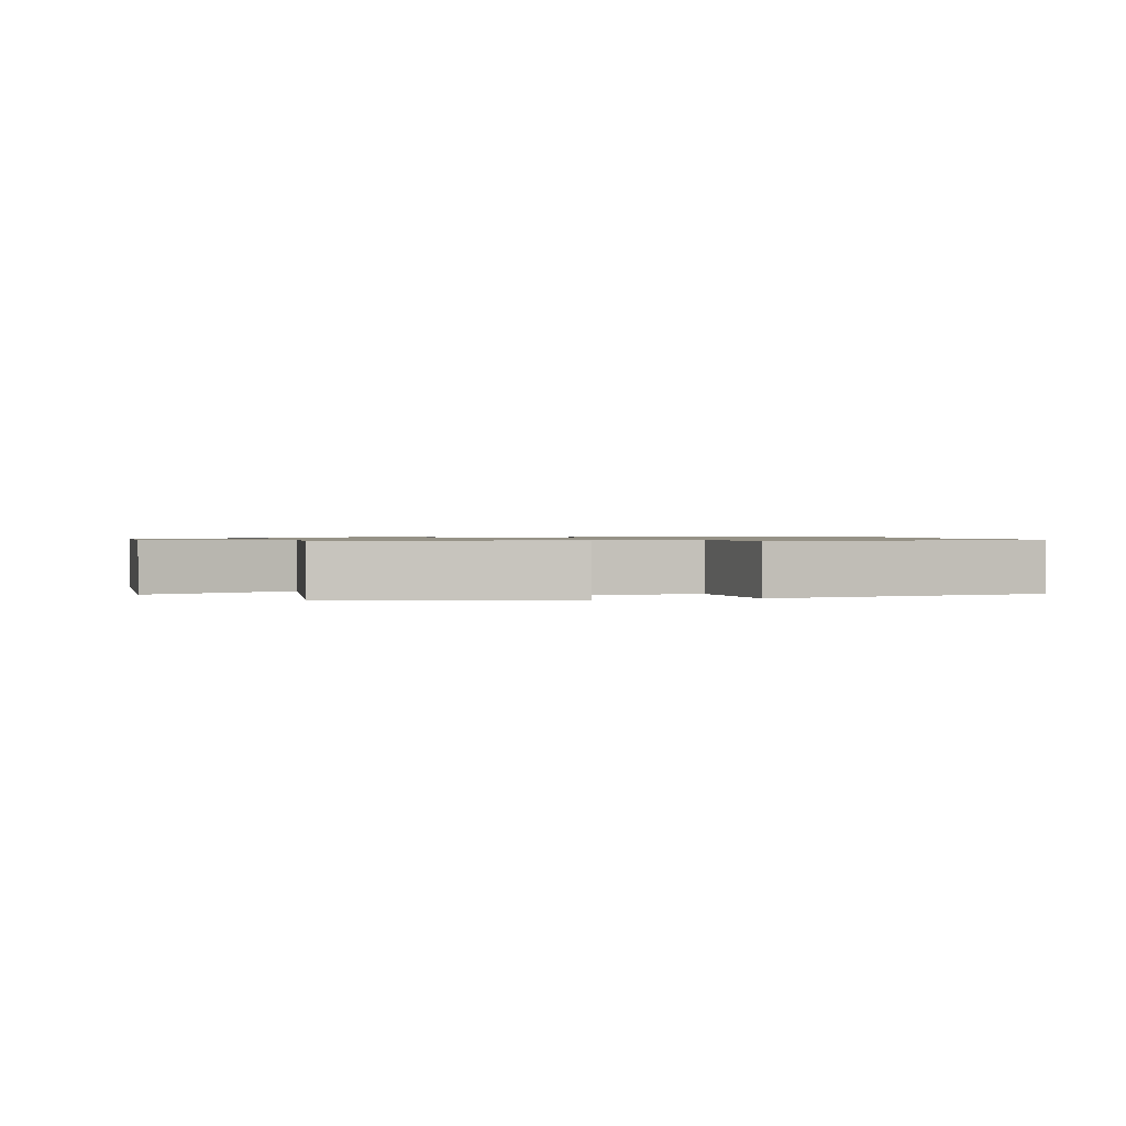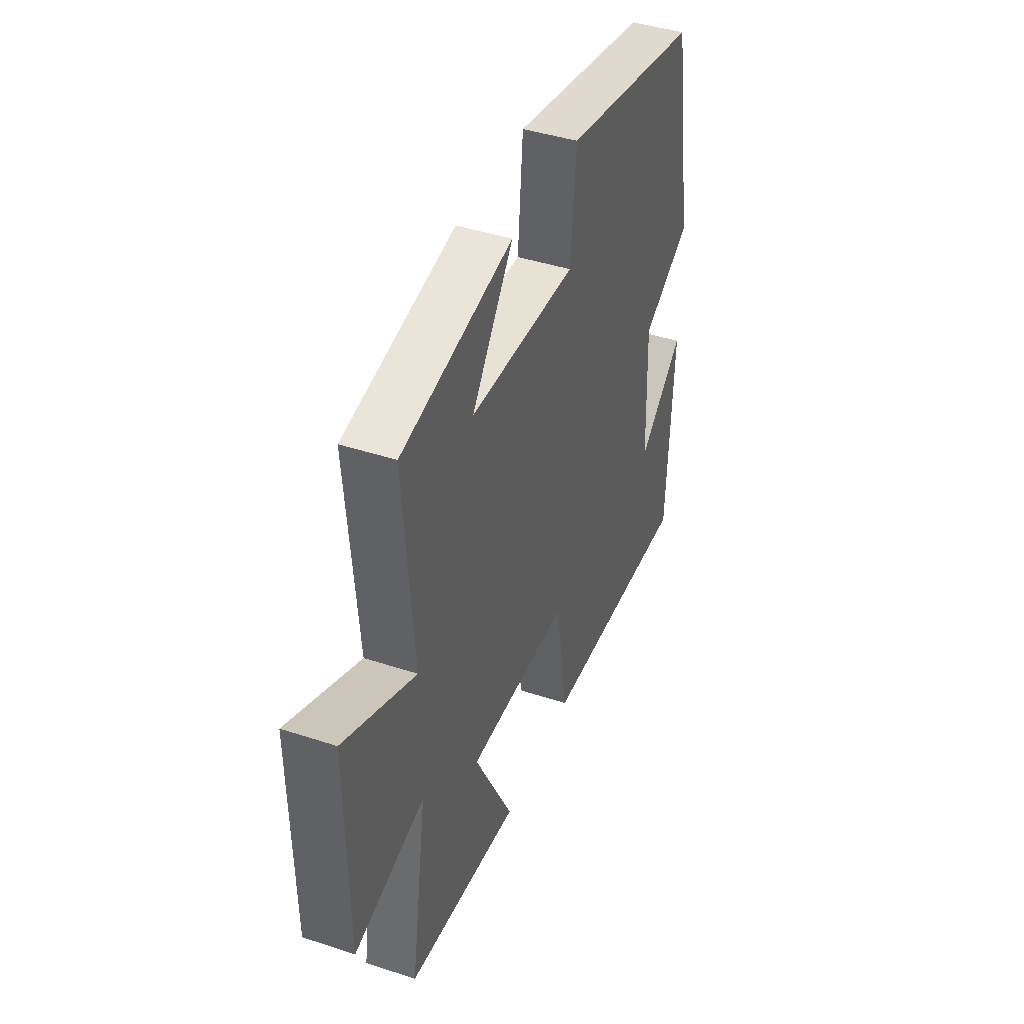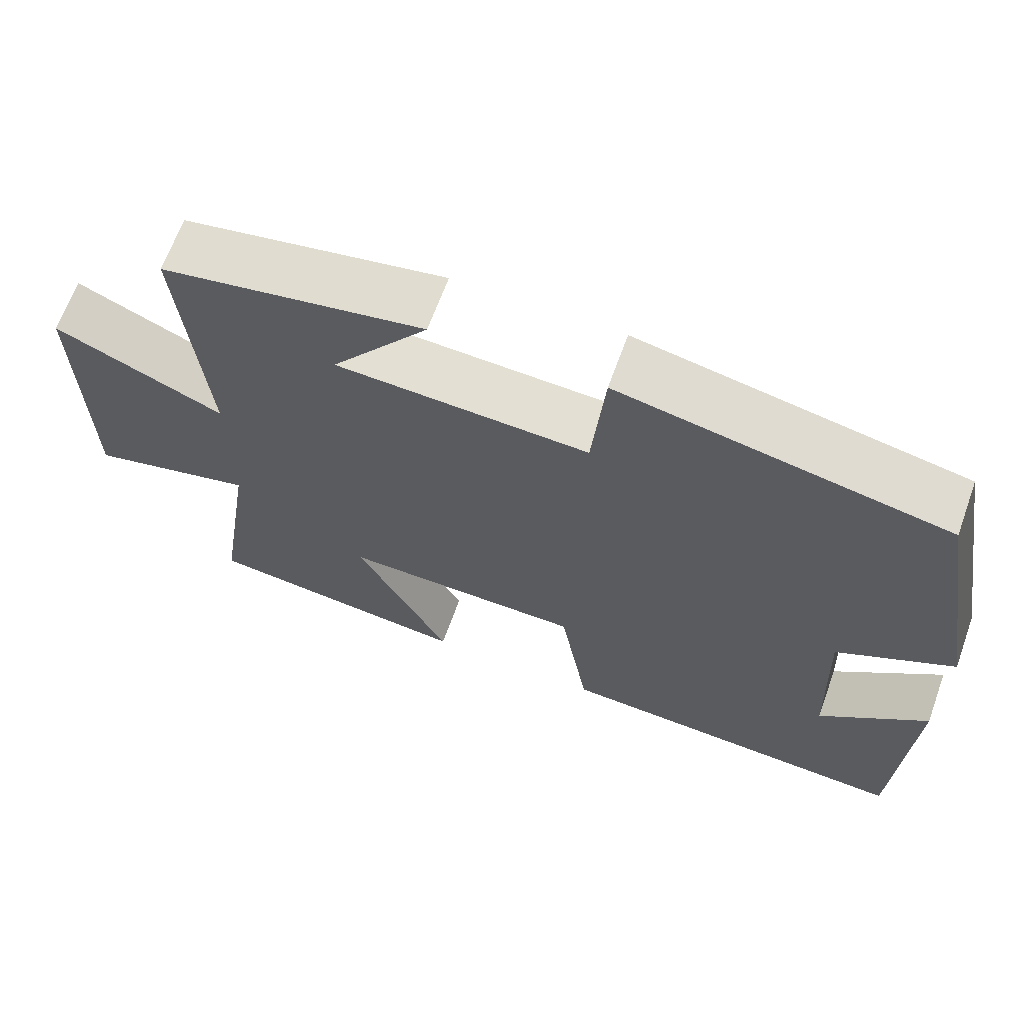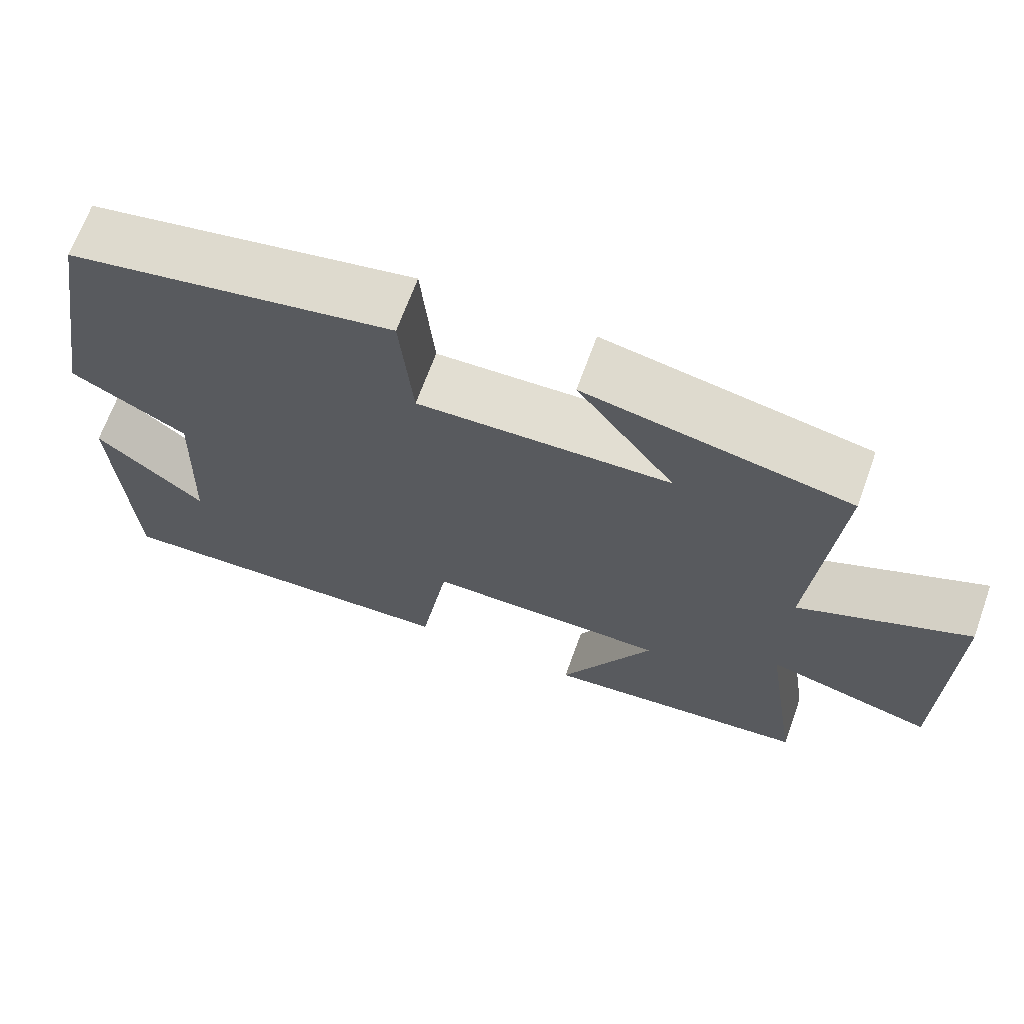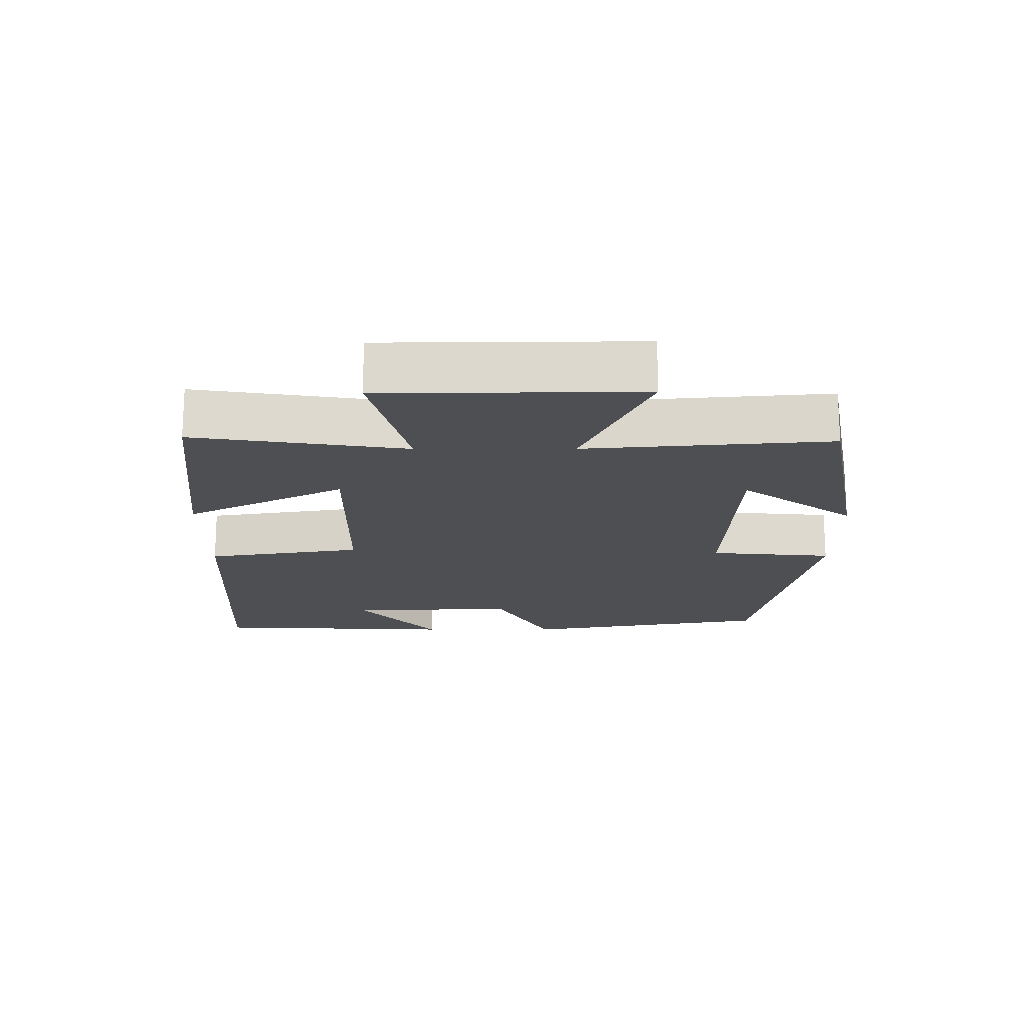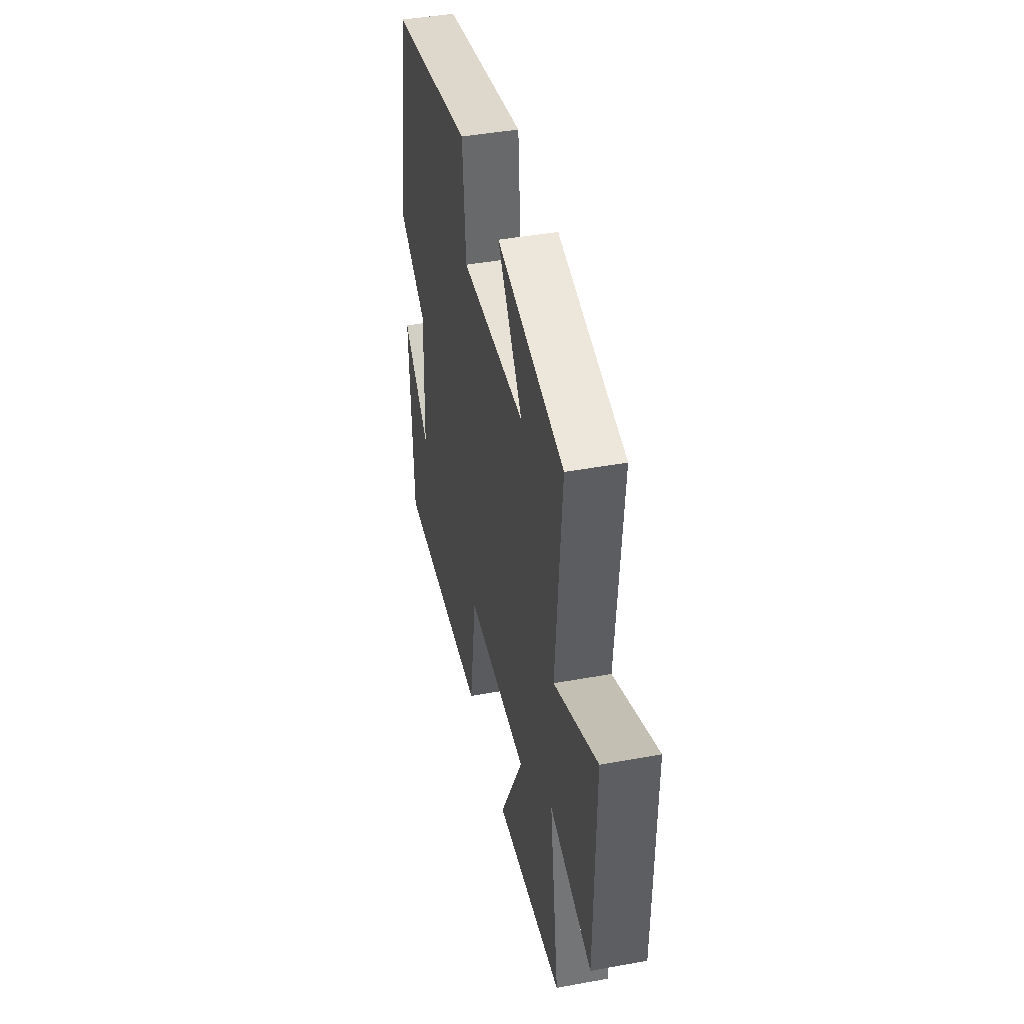
<metadata>
{"format":"obj","ext":"obj","renderer":"f3d","projection":"perspective","resolution":1024,"background":"white","views":[{"elev":1.0,"azim":-13.6,"up":"+Y"},{"elev":42.7,"azim":-68.6,"up":"+Z"},{"elev":66.2,"azim":19.9,"up":"+Z"},{"elev":67.8,"azim":-160.1,"up":"+Z"},{"elev":-17.9,"azim":-89.9,"up":"+Y"},{"elev":43.0,"azim":-102.2,"up":"+Z"}]}
</metadata>
<code>
v 0.435 0.07 0.416
v 0.5 0.07 0.048
v 0.351 0.07 -0.035
v 0.361 0.07 -0.281
v 0.5 0.07 -0.164
v 0.484 0.07 -0.526
v 0.02 0.07 -0.5
v -0.017 0.07 -0.27
v -0.325 0.07 -0.266
v -0.206 0.07 -0.5
v -0.548 0.07 -0.461
v -0.5 0.07 -0.149
v -0.711 0.07 -0.203
v -0.715 0.07 0.175
v -0.5 0.07 0.077
v -0.53 0.07 0.437
v -0.196 0.07 0.5
v -0.32 0.07 0.333
v 0.002 0.07 0.319
v 0.018 0.07 0.5
v 0.435 0 0.416
v 0.5 0 0.048
v 0.351 0 -0.035
v 0.361 0 -0.281
v 0.5 0 -0.164
v 0.484 0 -0.526
v 0.02 0 -0.5
v -0.017 0 -0.27
v -0.325 0 -0.266
v -0.206 0 -0.5
v -0.548 0 -0.461
v -0.5 0 -0.149
v -0.711 0 -0.203
v -0.715 0 0.175
v -0.5 0 0.077
v -0.53 0 0.437
v -0.196 0 0.5
v -0.32 0 0.333
v 0.002 0 0.319
v 0.018 0 0.5
f 1 2 3
f 20 1 3
f 19 20 3
f 18 19 3 4
f 16 17 18
f 15 16 18 4
f 12 13 14 15
f 12 15 4
f 9 10 11 12
f 8 9 12
f 8 12 4
f 7 8 4
f 6 7 4
f 4 5 6
f 23 22 21
f 23 21 40
f 23 40 39
f 24 23 39 38
f 38 37 36
f 24 38 36 35
f 35 34 33 32
f 24 35 32
f 32 31 30 29
f 32 29 28
f 24 32 28
f 24 28 27
f 24 27 26
f 26 25 24
f 1 21 22 2
f 2 22 23 3
f 3 23 24 4
f 4 24 25 5
f 5 25 26 6
f 6 26 27 7
f 7 27 28 8
f 8 28 29 9
f 9 29 30 10
f 10 30 31 11
f 11 31 32 12
f 12 32 33 13
f 13 33 34 14
f 14 34 35 15
f 15 35 36 16
f 16 36 37 17
f 17 37 38 18
f 18 38 39 19
f 19 39 40 20
f 20 40 21 1

</code>
